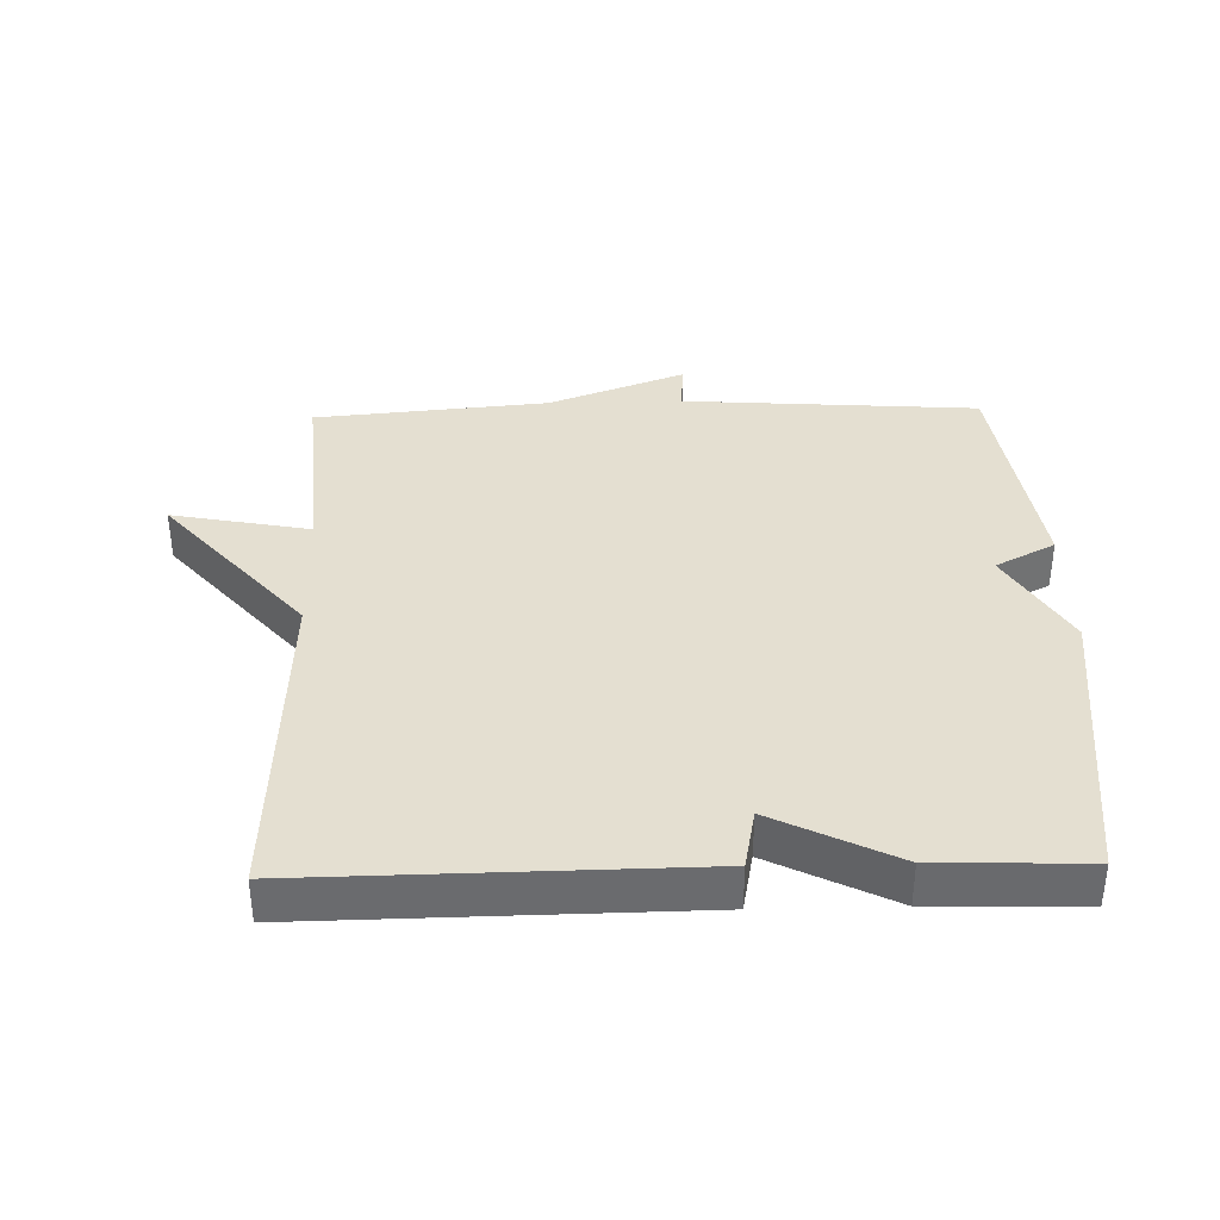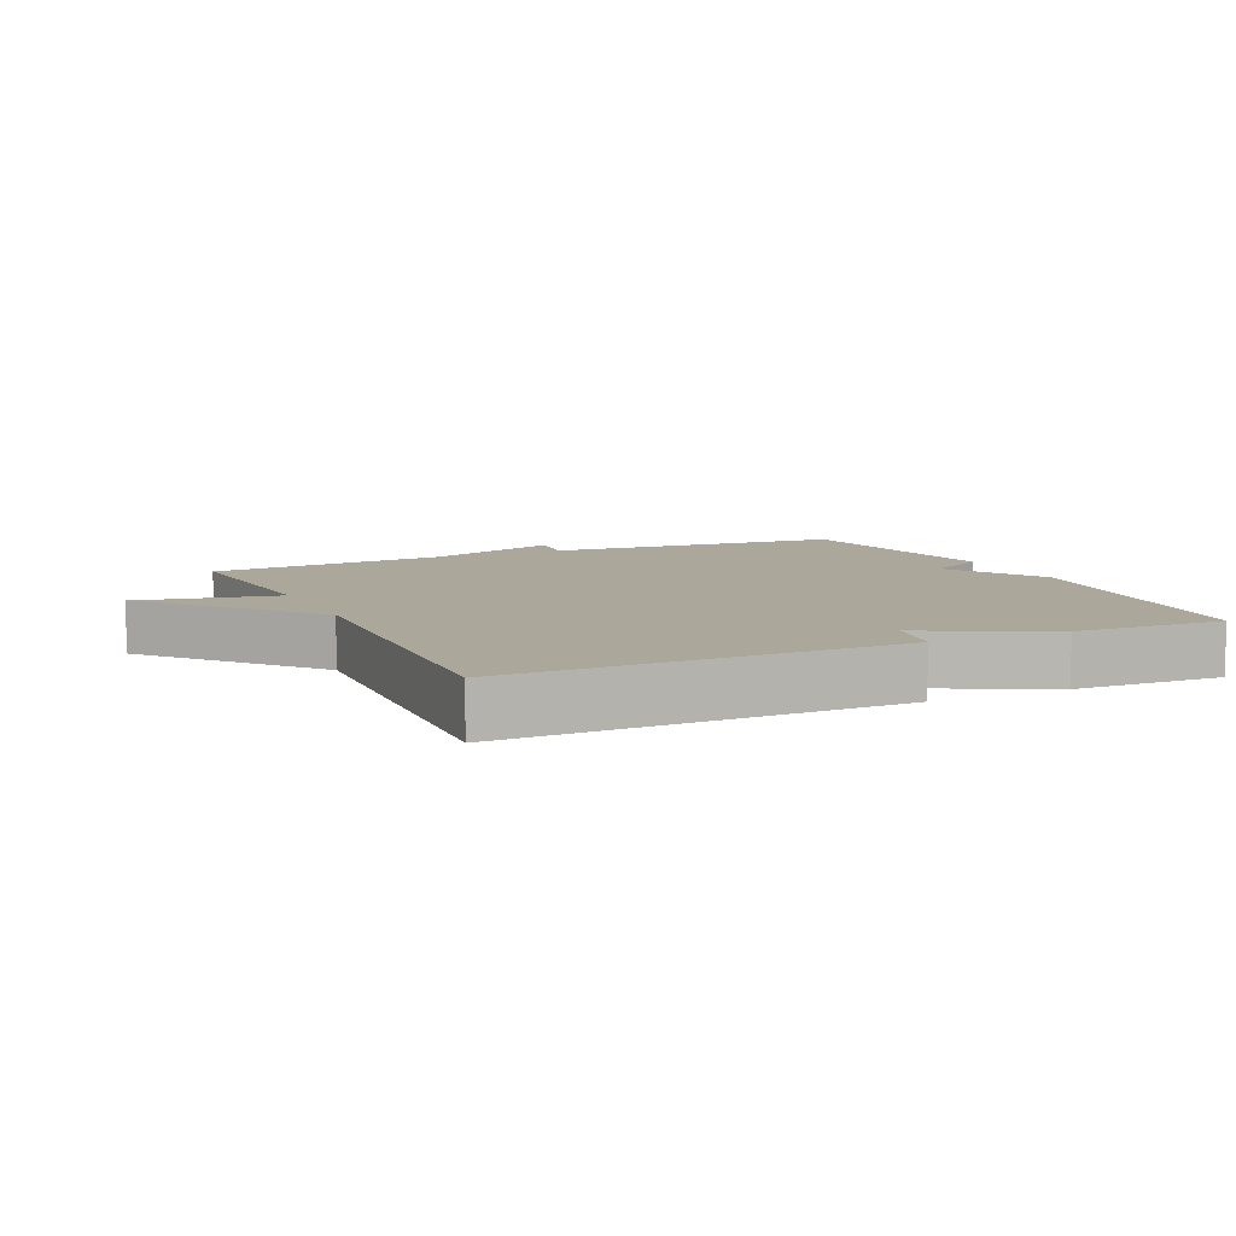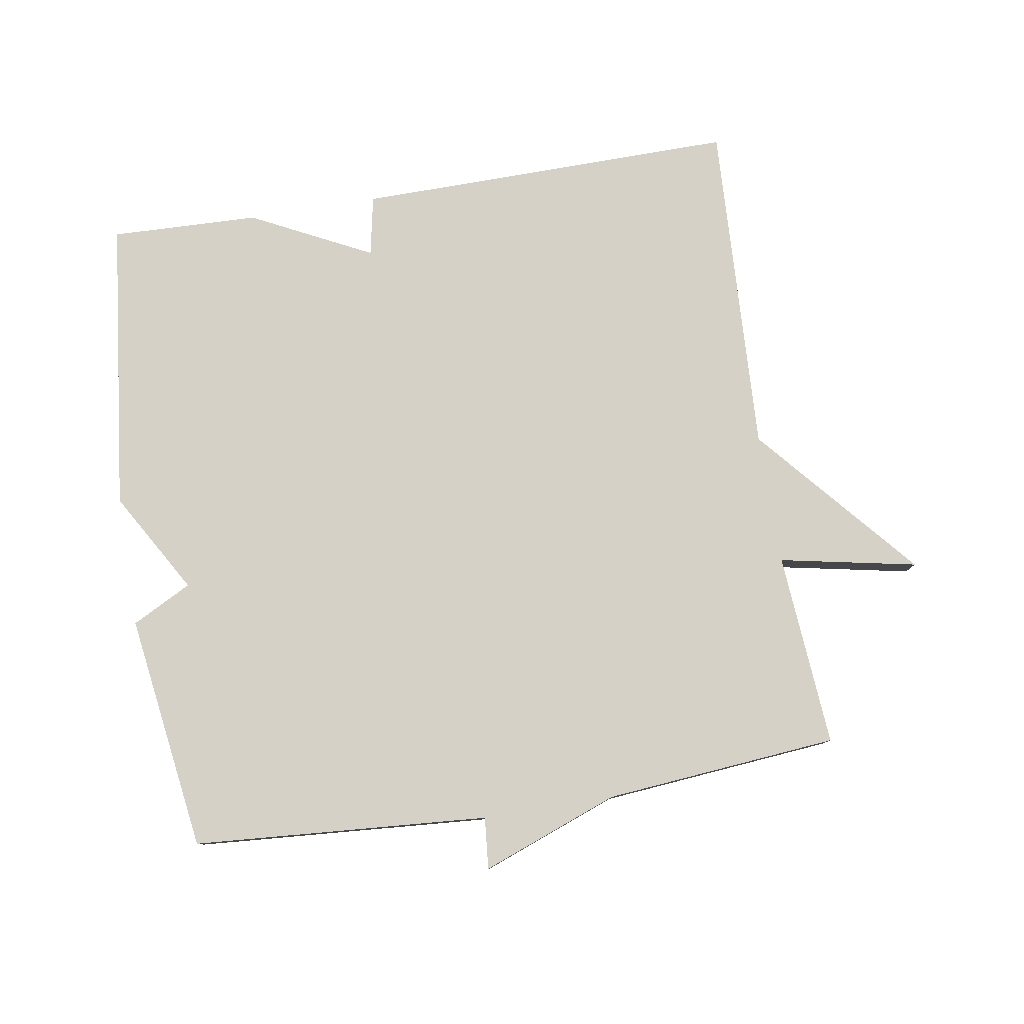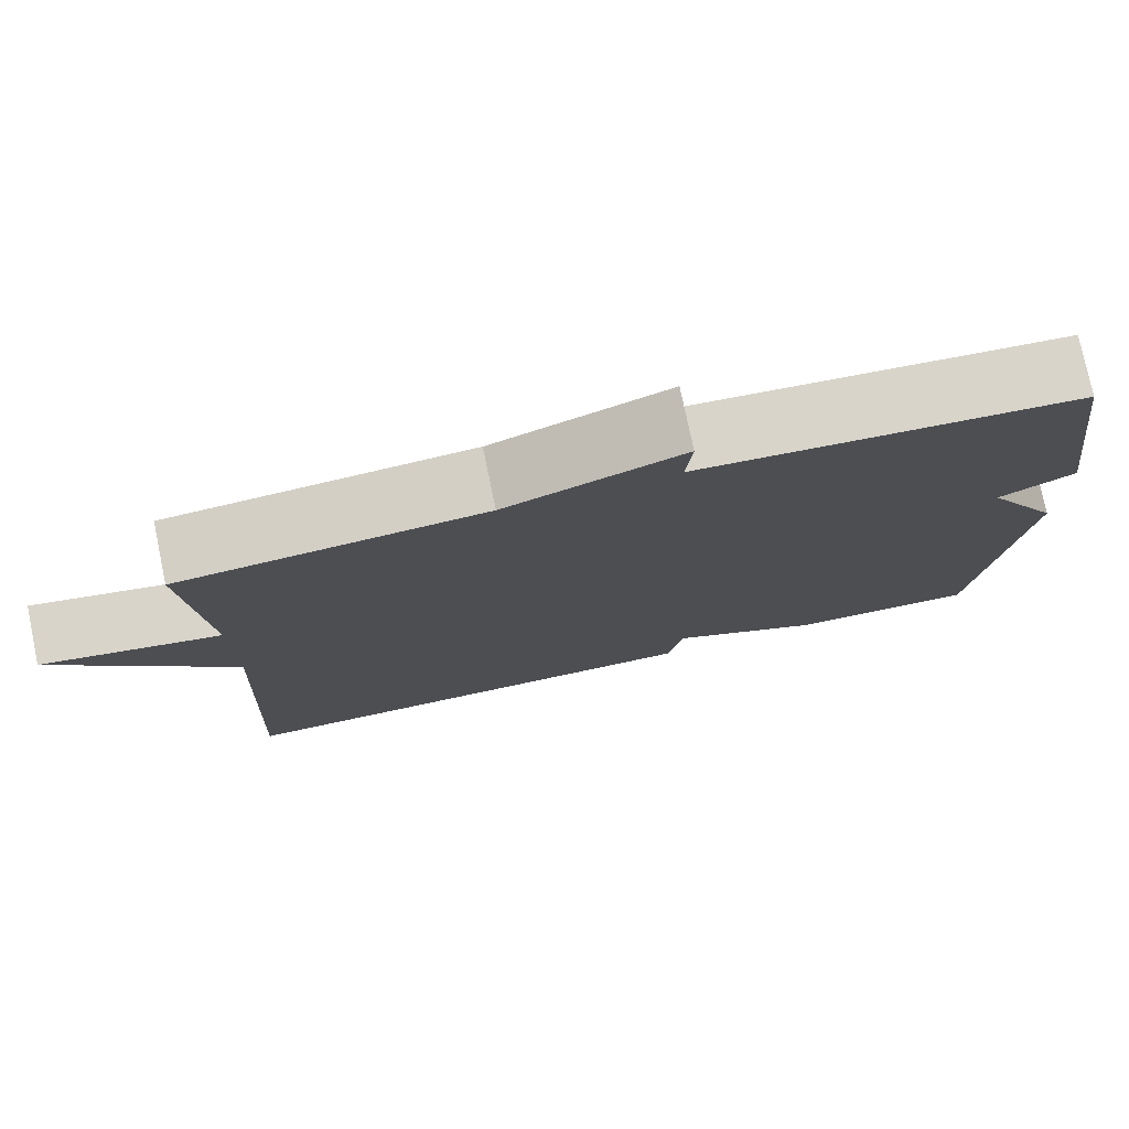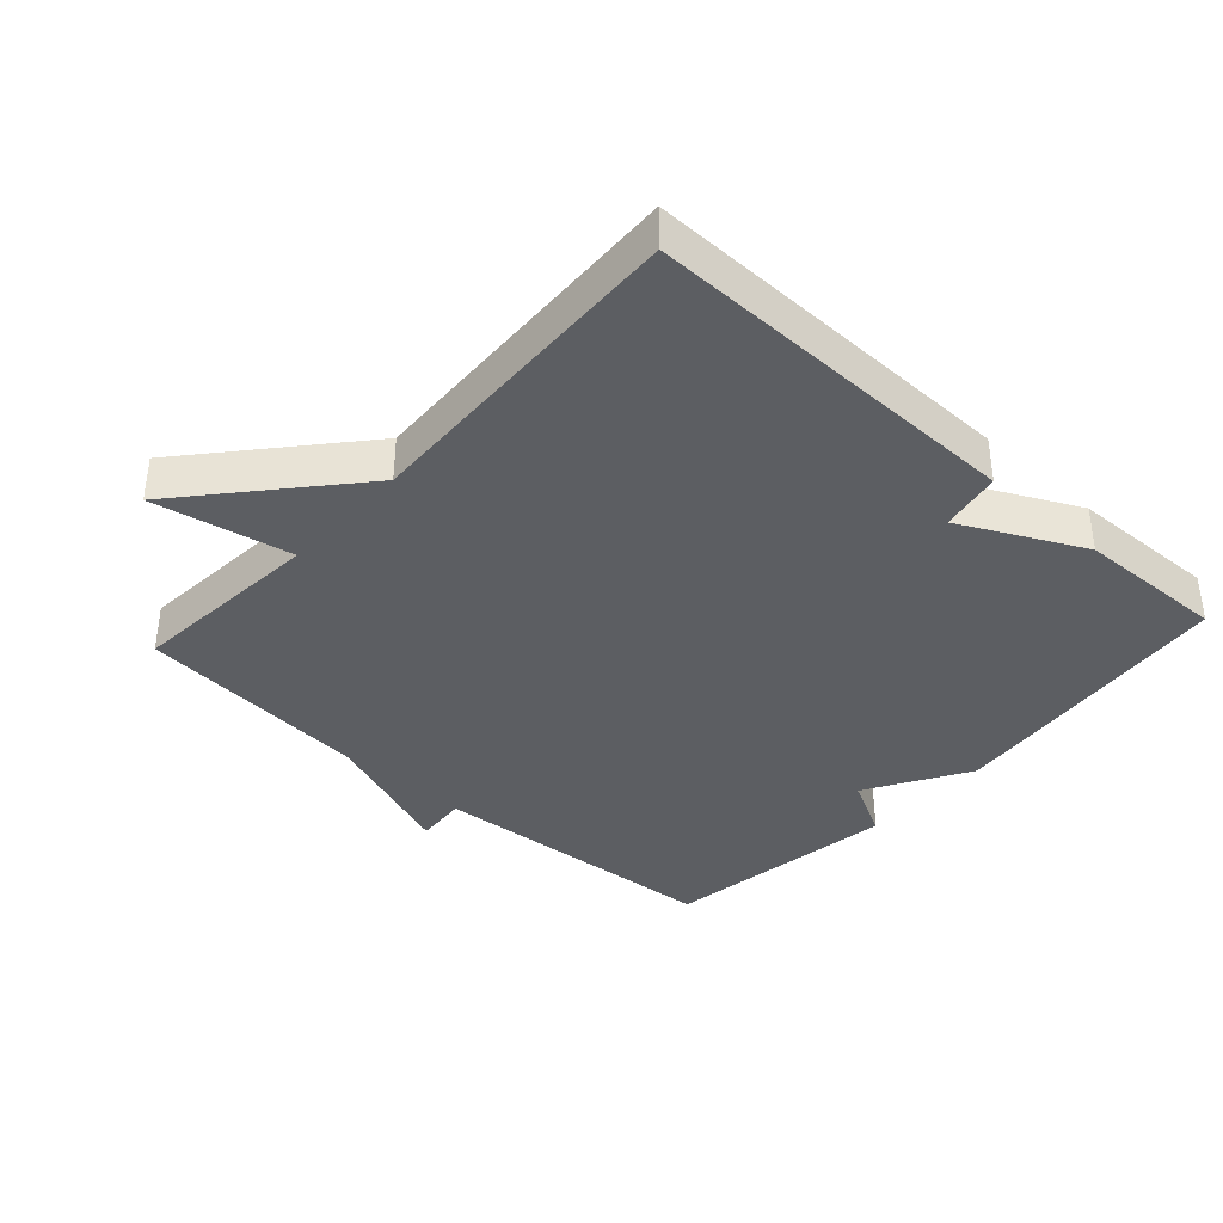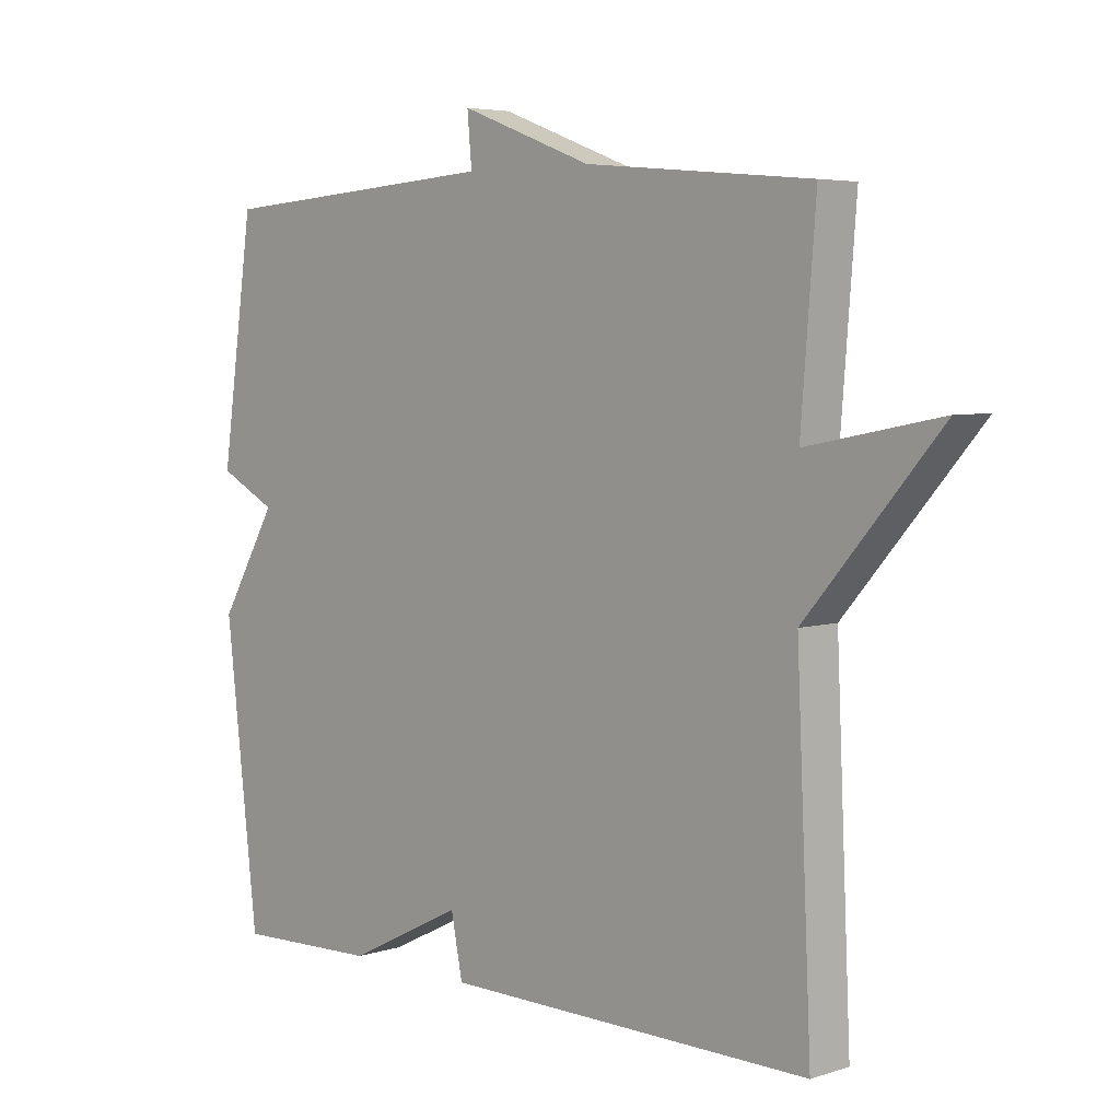
<metadata>
{"format":"obj","ext":"obj","renderer":"f3d","projection":"perspective","resolution":1024,"background":"white","views":[{"elev":36.8,"azim":178.5,"up":"+Y"},{"elev":8.2,"azim":155.3,"up":"+Y"},{"elev":79.4,"azim":-9.2,"up":"+Y"},{"elev":77.2,"azim":168.2,"up":"+Z"},{"elev":-37.8,"azim":137.7,"up":"+Y"},{"elev":5.0,"azim":45.2,"up":"+Z"}]}
</metadata>
<code>
v 0.5 0.07 0.5
v 0.477 0.07 0.207
v 0.685 0.07 0.248
v 0.477 0.07 0.007
v 0.5 0.07 -0.5
v -0.076 0.07 -0.493
v -0.094 0.07 -0.402
v -0.276 0.07 -0.493
v -0.5 0.07 -0.5
v -0.551 0.07 -0.057
v -0.461 0.07 0.096
v -0.551 0.07 0.143
v -0.5 0.07 0.5
v -0.053 0.07 0.532
v -0.06 0.07 0.61
v 0.147 0.07 0.532
v 0.5 0 0.5
v 0.477 0 0.207
v 0.685 0 0.248
v 0.477 0 0.007
v 0.5 0 -0.5
v -0.076 0 -0.493
v -0.094 0 -0.402
v -0.276 0 -0.493
v -0.5 0 -0.5
v -0.551 0 -0.057
v -0.461 0 0.096
v -0.551 0 0.143
v -0.5 0 0.5
v -0.053 0 0.532
v -0.06 0 0.61
v 0.147 0 0.532
f 14 15 16
f 16 1 2
f 14 16 2
f 13 14 2
f 12 13 2
f 11 12 2
f 10 11 2
f 9 10 2
f 8 9 2
f 7 8 2
f 4 5 6 7
f 2 3 4 7
f 32 31 30
f 18 17 32
f 18 32 30
f 18 30 29
f 18 29 28
f 18 28 27
f 18 27 26
f 18 26 25
f 18 25 24
f 18 24 23
f 23 22 21 20
f 23 20 19 18
f 1 17 18 2
f 2 18 19 3
f 3 19 20 4
f 4 20 21 5
f 5 21 22 6
f 6 22 23 7
f 7 23 24 8
f 8 24 25 9
f 9 25 26 10
f 10 26 27 11
f 11 27 28 12
f 12 28 29 13
f 13 29 30 14
f 14 30 31 15
f 15 31 32 16
f 16 32 17 1

</code>
